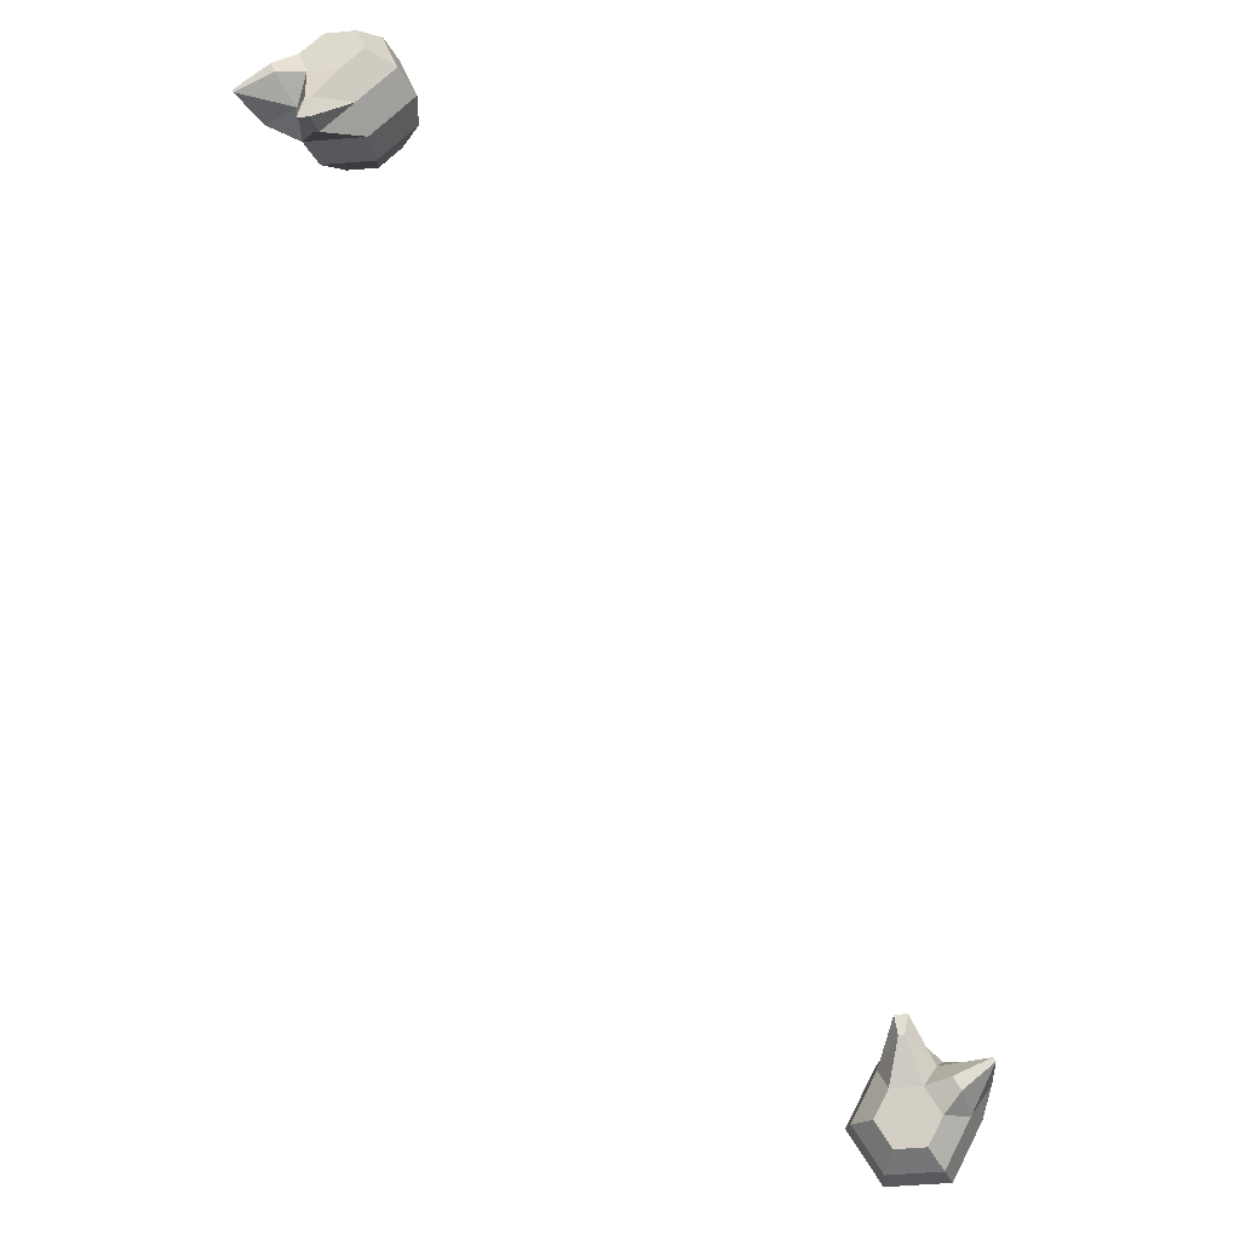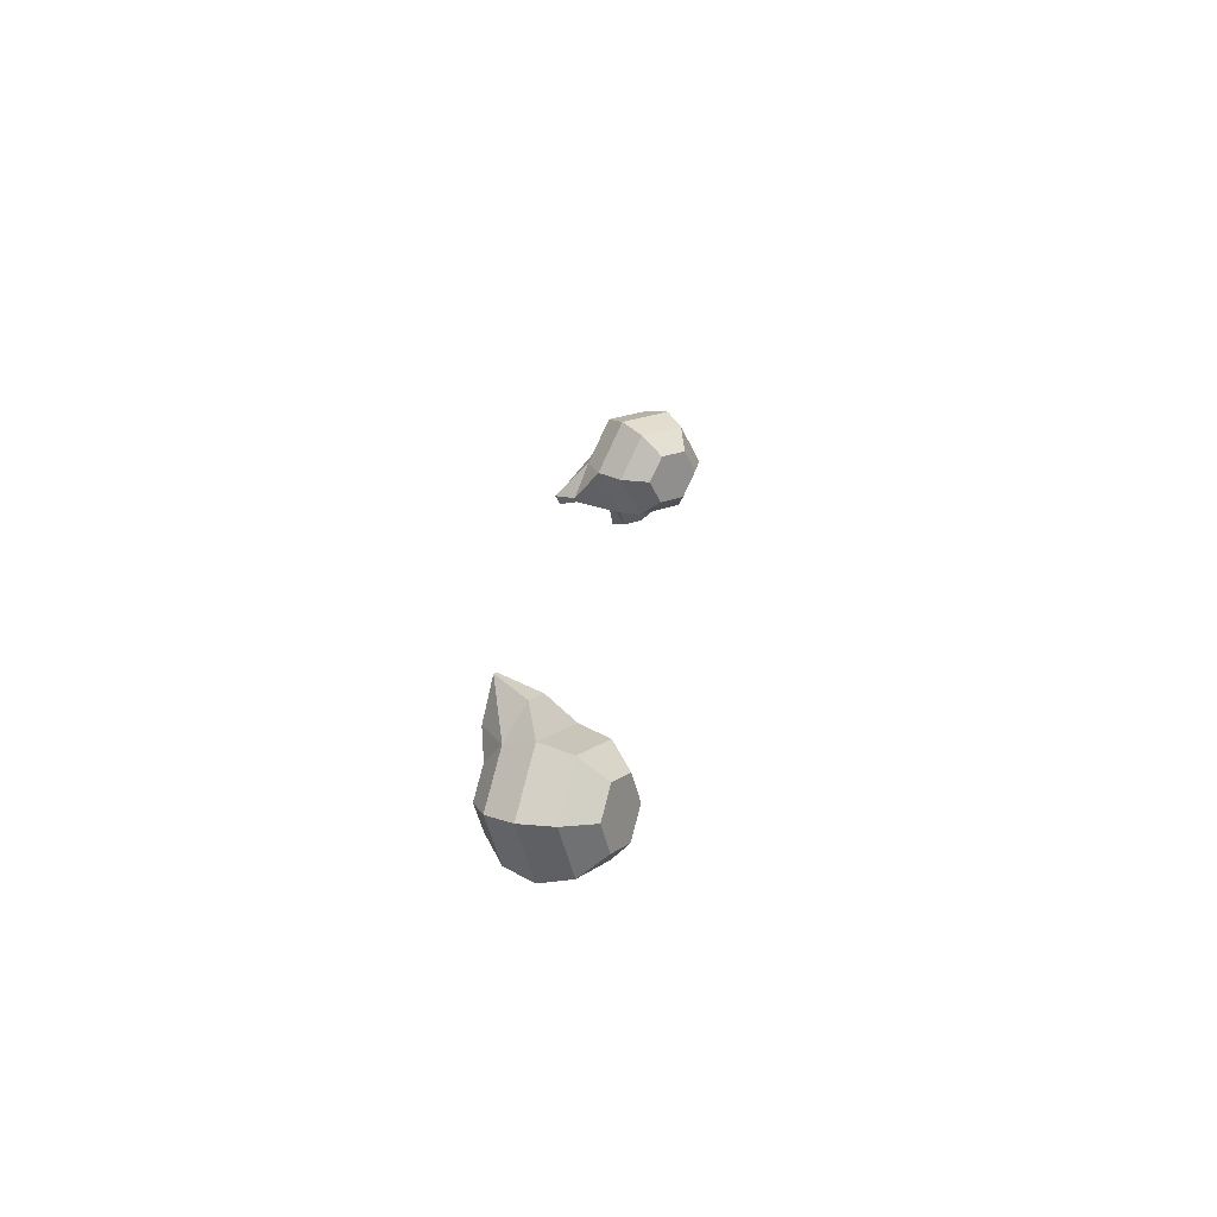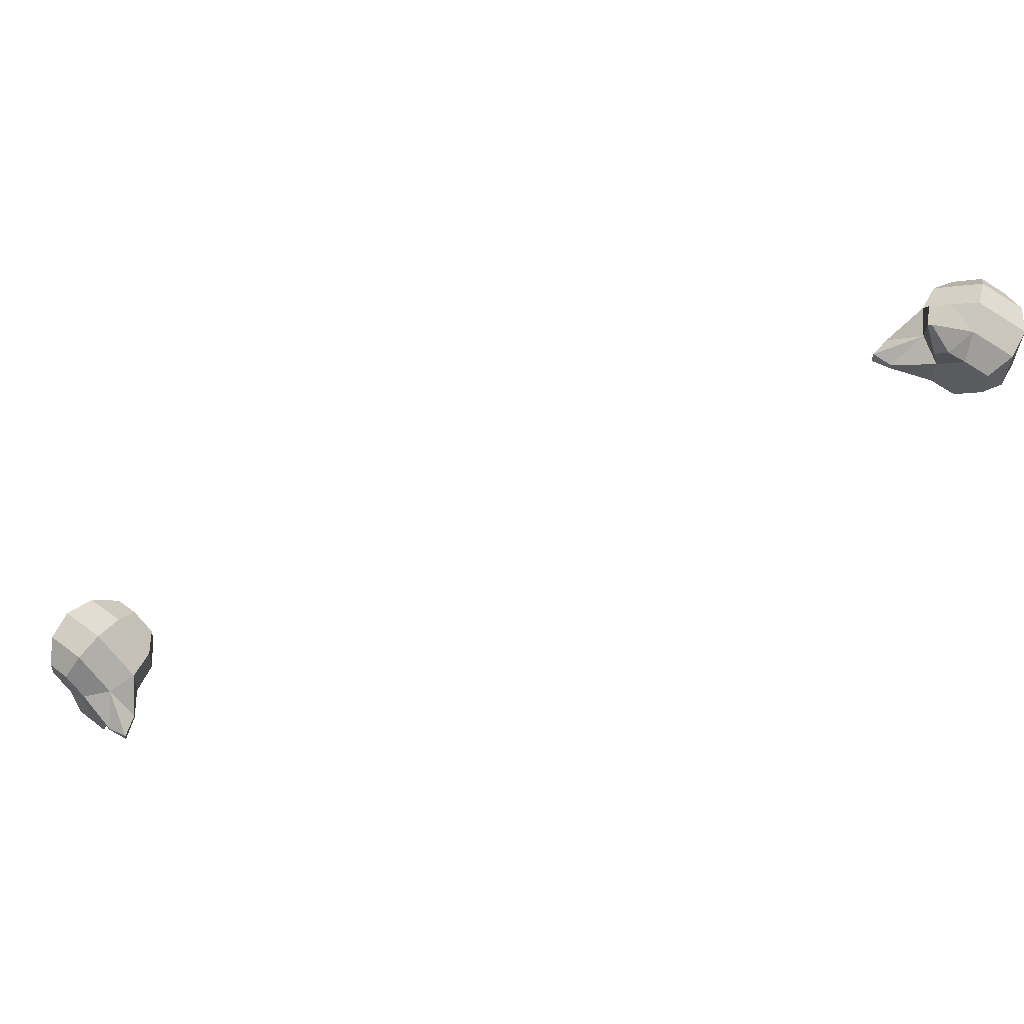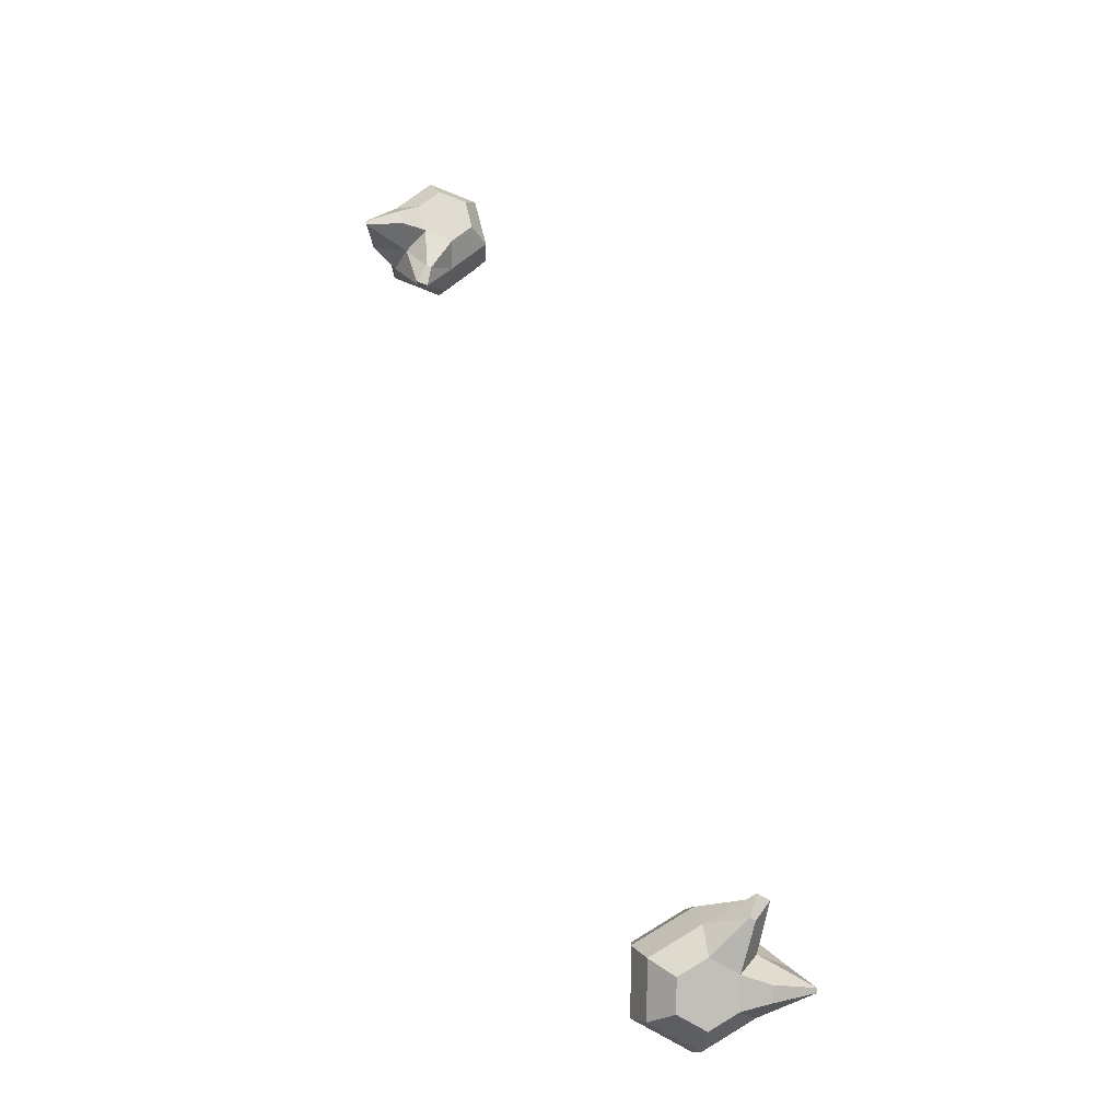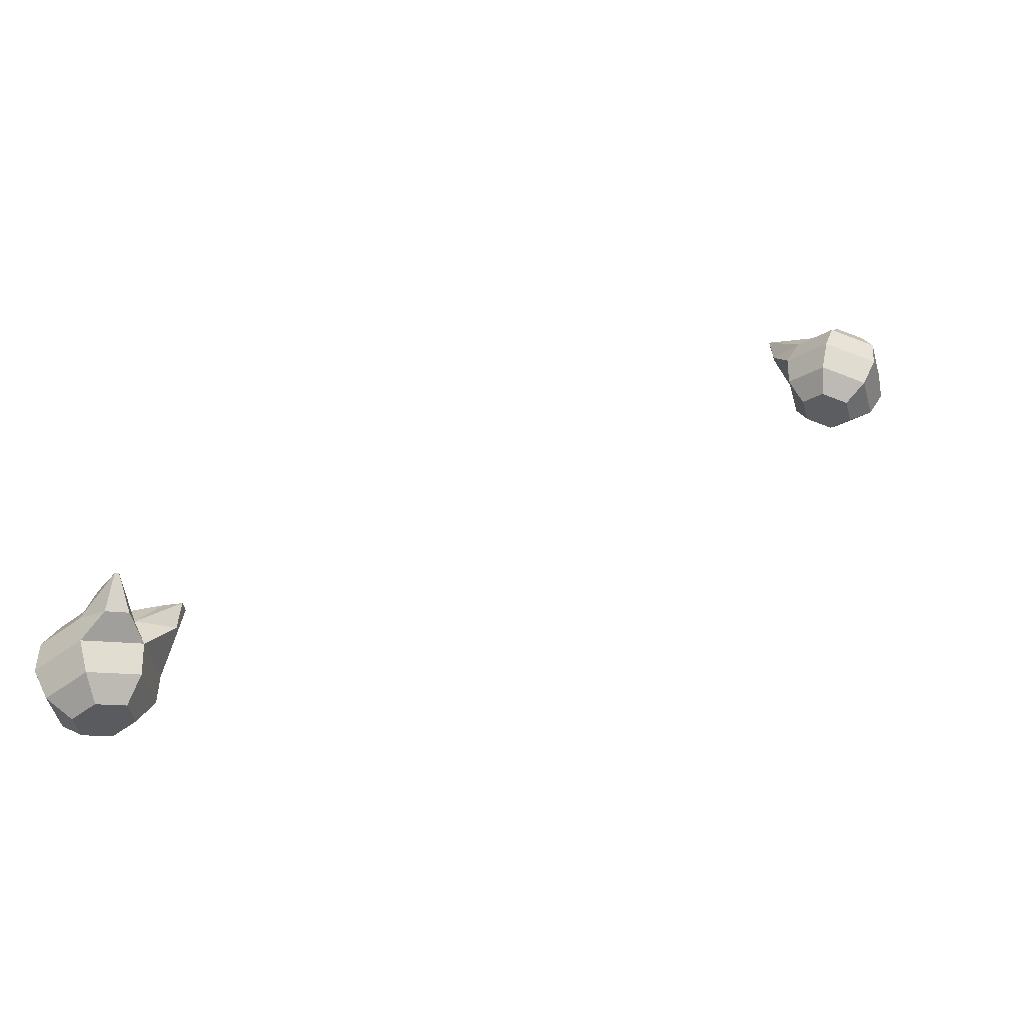
<metadata>
{"format":"obj","ext":"obj","renderer":"f3d","projection":"perspective","resolution":1024,"background":"white","views":[{"elev":55.5,"azim":-97.1,"up":"+Y"},{"elev":40.4,"azim":-48.1,"up":"+Z"},{"elev":47.4,"azim":-148.4,"up":"+Z"},{"elev":80.0,"azim":101.2,"up":"+Y"},{"elev":66.6,"azim":3.8,"up":"+Z"}]}
</metadata>
<code>
v 1.917 2.152 -0.7353
v 1.927 2.133 -0.7159
v 1.926 2.107 -0.7043
v 1.916 2.081 -0.7036
v 1.898 2.06 -0.7141
v 1.891 2.159 -0.7302
v 1.881 2.145 -0.7071
v 1.873 2.12 -0.6941
v 1.87 2.092 -0.6949
v 1.872 2.067 -0.709
v 1.836 2.119 -0.735
v 1.838 2.09 -0.7303
v 1.853 2.066 -0.7295
v 1.88 2.15 -0.7762
v 1.852 2.104 -0.786
v 1.851 2.077 -0.7744
v 1.861 2.059 -0.755
v 1.906 2.144 -0.7812
v 1.908 2.119 -0.7954
v 1.904 2.09 -0.7961
v 1.897 2.066 -0.7832
v 1.887 2.052 -0.7601
v 1.925 2.145 -0.7608
v 1.94 2.12 -0.76
v 1.942 2.092 -0.7553
v 1.929 2.068 -0.7478
v 1.906 2.053 -0.7396
v 1.872 2.158 -0.7507
v 1.849 2.143 -0.7425
v 1.862 2.13 -0.7867
v 1.878 2.137 -0.834
v 1.881 2.136 -0.8347
v 1.882 2.15 -0.8008
v 1.866 2.111 -0.8136
v 1.895 2.147 -0.8033
v 1.886 2.106 -0.8175
v 1.82 2.162 -0.7766
v 1.823 2.159 -0.7871
v 1.838 2.164 -0.7745
v 1.825 2.14 -0.7711
v 1.839 2.162 -0.7793
v 1.826 2.139 -0.7759
f 17 27 5
f 3 9 4
f 1 7 2
f 5 9 10
f 2 8 3
f 6 29 7
f 9 13 10
f 7 11 8
f 1 28 6
f 8 12 9
f 13 16 17
f 30 42 38
f 11 16 12
f 28 41 39
f 16 22 17
f 19 35 18
f 15 21 16
f 20 34 36
f 22 26 27
f 19 25 20
f 1 18 14
f 20 26 21
f 18 24 19
f 27 4 5
f 24 3 25
f 25 4 26
f 23 2 24
f 13 5 10
f 31 36 34
f 31 35 32
f 30 33 31
f 18 33 14
f 19 36 32
f 30 34 15
f 37 42 40
f 37 41 38
f 29 40 11
f 11 42 15
f 30 41 14
f 29 39 37
f 17 22 27
f 3 8 9
f 1 6 7
f 5 4 9
f 2 7 8
f 6 28 29
f 9 12 13
f 7 29 11
f 1 14 28
f 8 11 12
f 13 12 16
f 30 15 42
f 11 15 16
f 28 14 41
f 16 21 22
f 19 32 35
f 15 20 21
f 20 15 34
f 22 21 26
f 19 24 25
f 1 23 18
f 20 25 26
f 18 23 24
f 27 26 4
f 24 2 3
f 25 3 4
f 23 1 2
f 13 17 5
f 31 32 36
f 31 33 35
f 30 14 33
f 18 35 33
f 19 20 36
f 30 31 34
f 37 38 42
f 37 39 41
f 29 37 40
f 11 40 42
f 30 38 41
f 29 28 39
v 1.176 1.624 -0.4065
v 1.166 1.598 -0.4132
v 1.168 1.57 -0.4112
v 1.181 1.546 -0.4009
v 1.202 1.534 -0.3852
v 1.201 1.629 -0.4181
v 1.209 1.606 -0.4333
v 1.217 1.578 -0.4344
v 1.224 1.554 -0.421
v 1.227 1.539 -0.3968
v 1.259 1.598 -0.4038
v 1.26 1.571 -0.3945
v 1.248 1.548 -0.3815
v 1.218 1.644 -0.3759
v 1.252 1.608 -0.35
v 1.254 1.58 -0.3479
v 1.244 1.554 -0.3546
v 1.193 1.639 -0.3643
v 1.196 1.624 -0.3401
v 1.202 1.6 -0.3267
v 1.211 1.572 -0.3278
v 1.219 1.549 -0.343
v 1.172 1.629 -0.3796
v 1.159 1.607 -0.3666
v 1.16 1.58 -0.3574
v 1.174 1.555 -0.3543
v 1.198 1.54 -0.3583
v 1.222 1.638 -0.4028
v 1.245 1.622 -0.4068
v 1.239 1.632 -0.3602
v 1.228 1.659 -0.3196
v 1.225 1.659 -0.3179
v 1.218 1.655 -0.354
v 1.24 1.627 -0.3271
v 1.206 1.653 -0.3482
v 1.221 1.624 -0.3181
v 1.276 1.656 -0.3903
v 1.274 1.658 -0.3793
v 1.257 1.656 -0.3903
v 1.273 1.634 -0.3842
v 1.256 1.657 -0.3852
v 1.272 1.635 -0.3791
f 59 69 47
f 45 51 46
f 43 49 44
f 47 51 52
f 44 50 45
f 48 71 49
f 51 55 52
f 49 53 50
f 43 70 48
f 50 54 51
f 55 58 59
f 72 84 80
f 53 58 54
f 70 83 81
f 58 64 59
f 61 77 60
f 57 63 58
f 62 76 78
f 64 68 69
f 61 67 62
f 43 60 56
f 62 68 63
f 60 66 61
f 69 46 47
f 66 45 67
f 67 46 68
f 65 44 66
f 55 47 52
f 73 78 76
f 73 77 74
f 72 75 73
f 60 75 56
f 61 78 74
f 72 76 57
f 79 84 82
f 79 83 80
f 71 82 53
f 53 84 57
f 72 83 56
f 71 81 79
f 59 64 69
f 45 50 51
f 43 48 49
f 47 46 51
f 44 49 50
f 48 70 71
f 51 54 55
f 49 71 53
f 43 56 70
f 50 53 54
f 55 54 58
f 72 57 84
f 53 57 58
f 70 56 83
f 58 63 64
f 61 74 77
f 57 62 63
f 62 57 76
f 64 63 68
f 61 66 67
f 43 65 60
f 62 67 68
f 60 65 66
f 69 68 46
f 66 44 45
f 67 45 46
f 65 43 44
f 55 59 47
f 73 74 78
f 73 75 77
f 72 56 75
f 60 77 75
f 61 62 78
f 72 73 76
f 79 80 84
f 79 81 83
f 71 79 82
f 53 82 84
f 72 80 83
f 71 70 81

</code>
